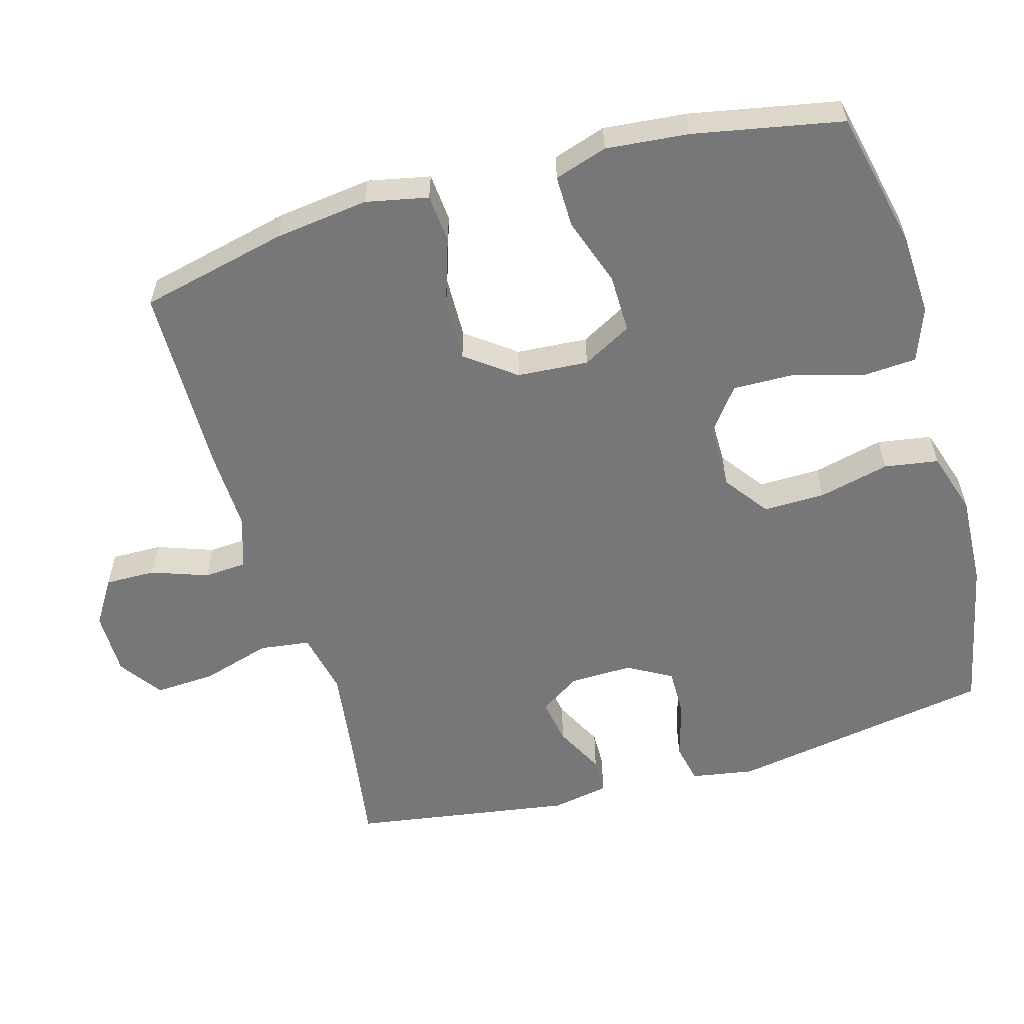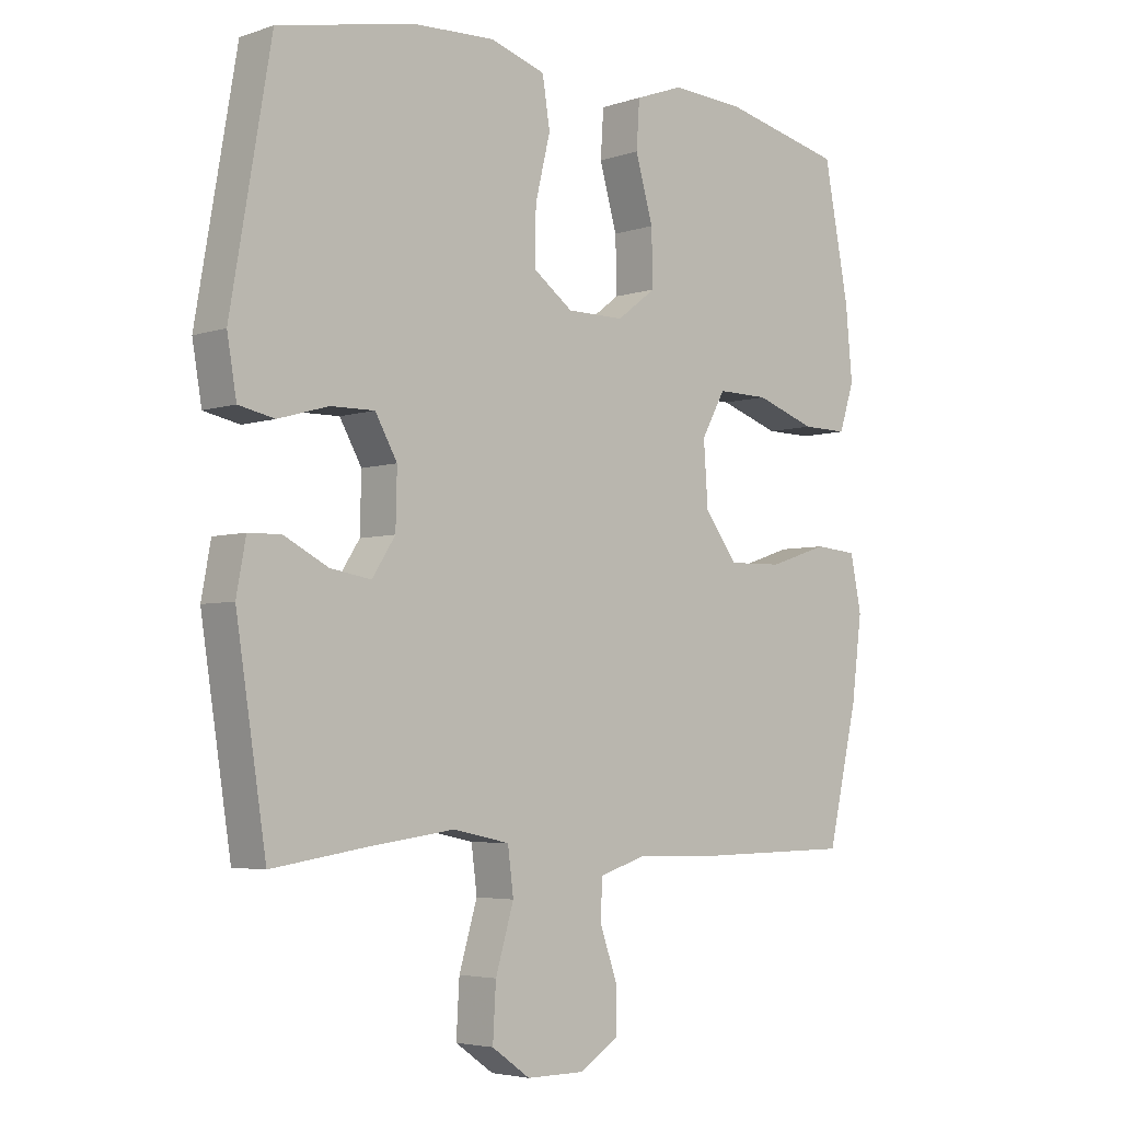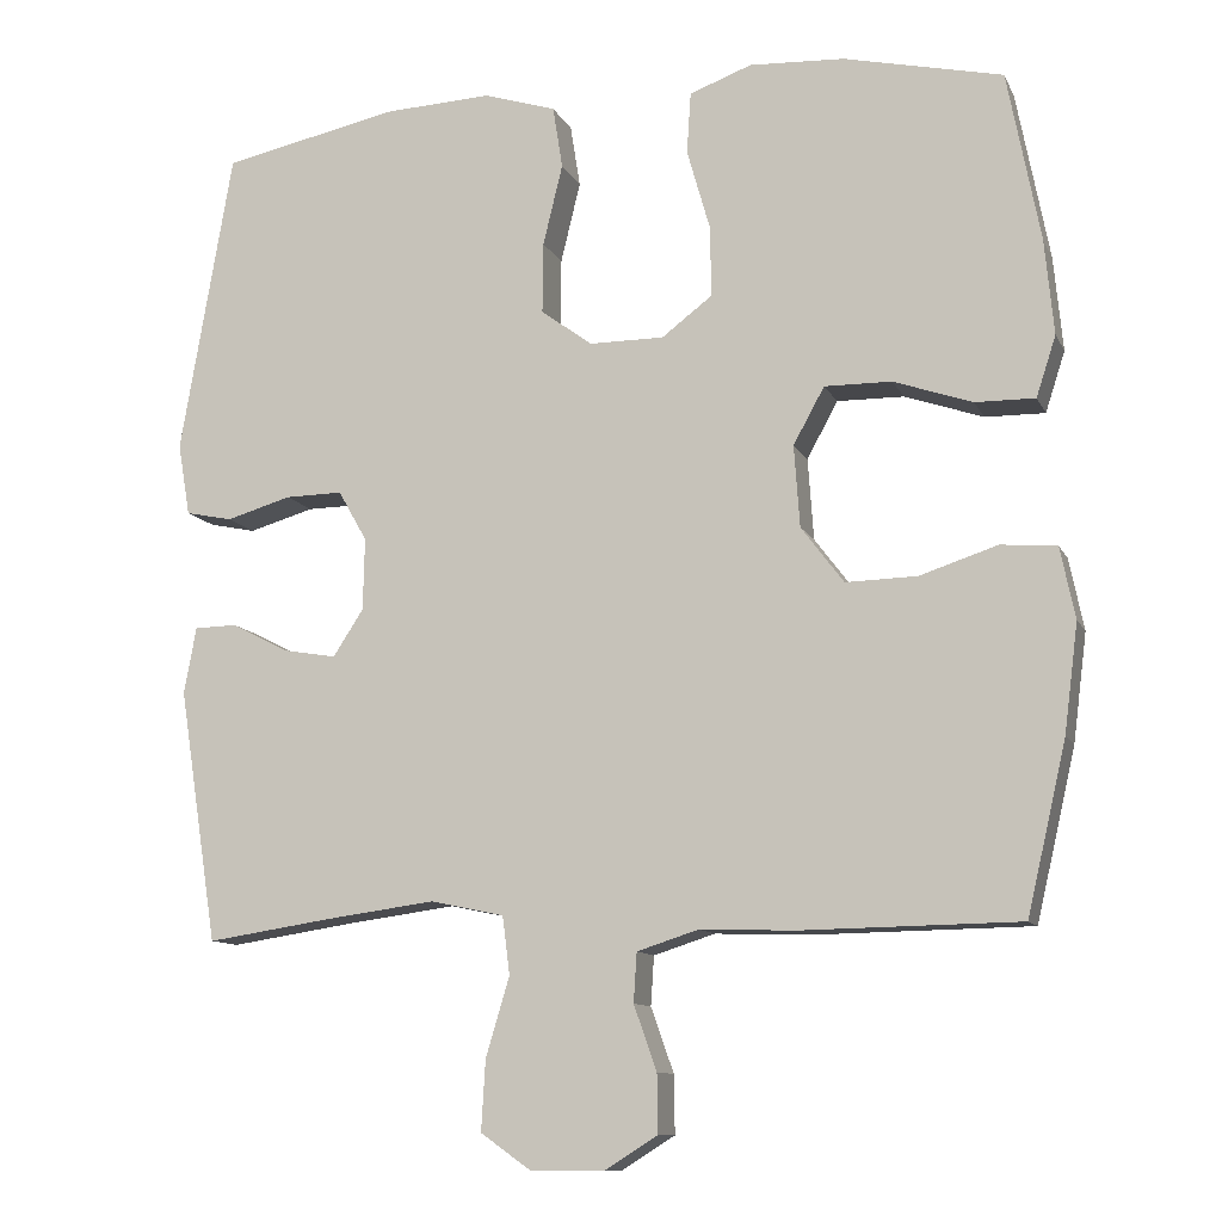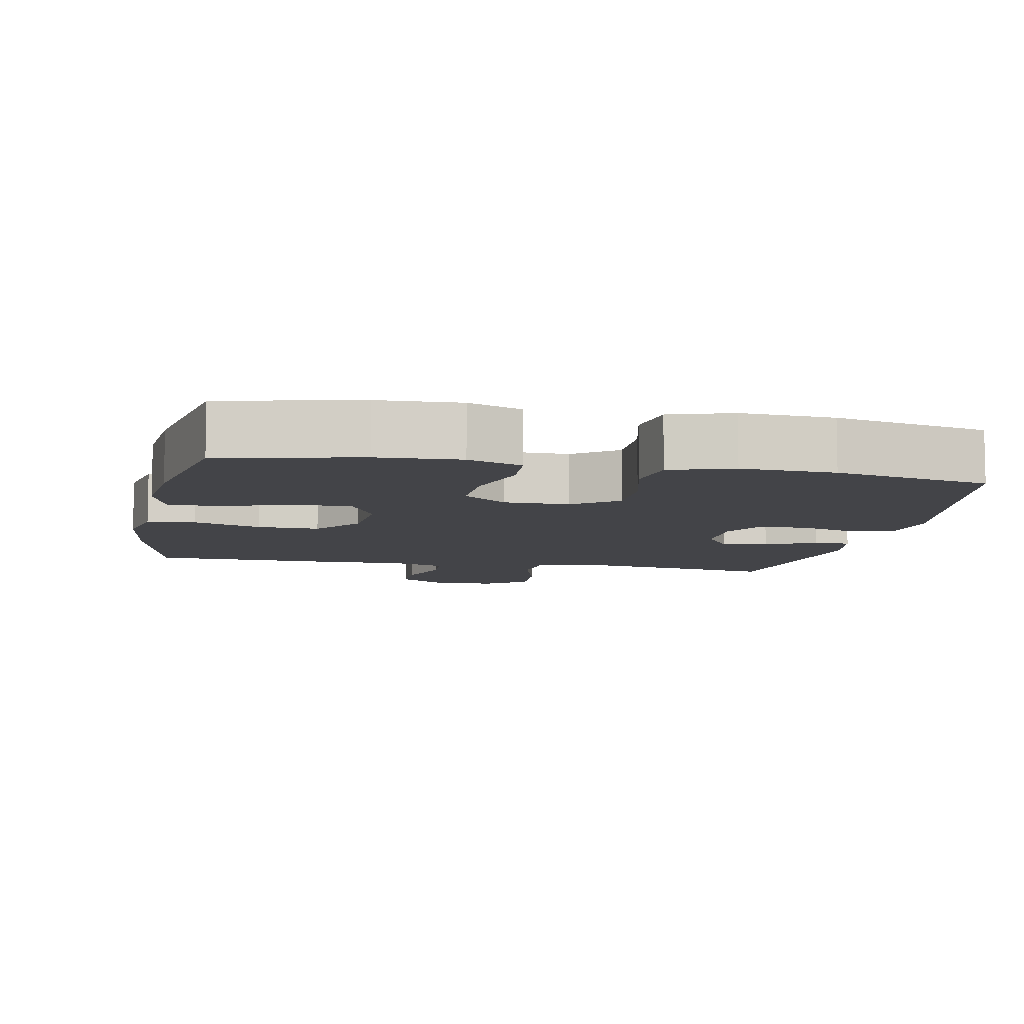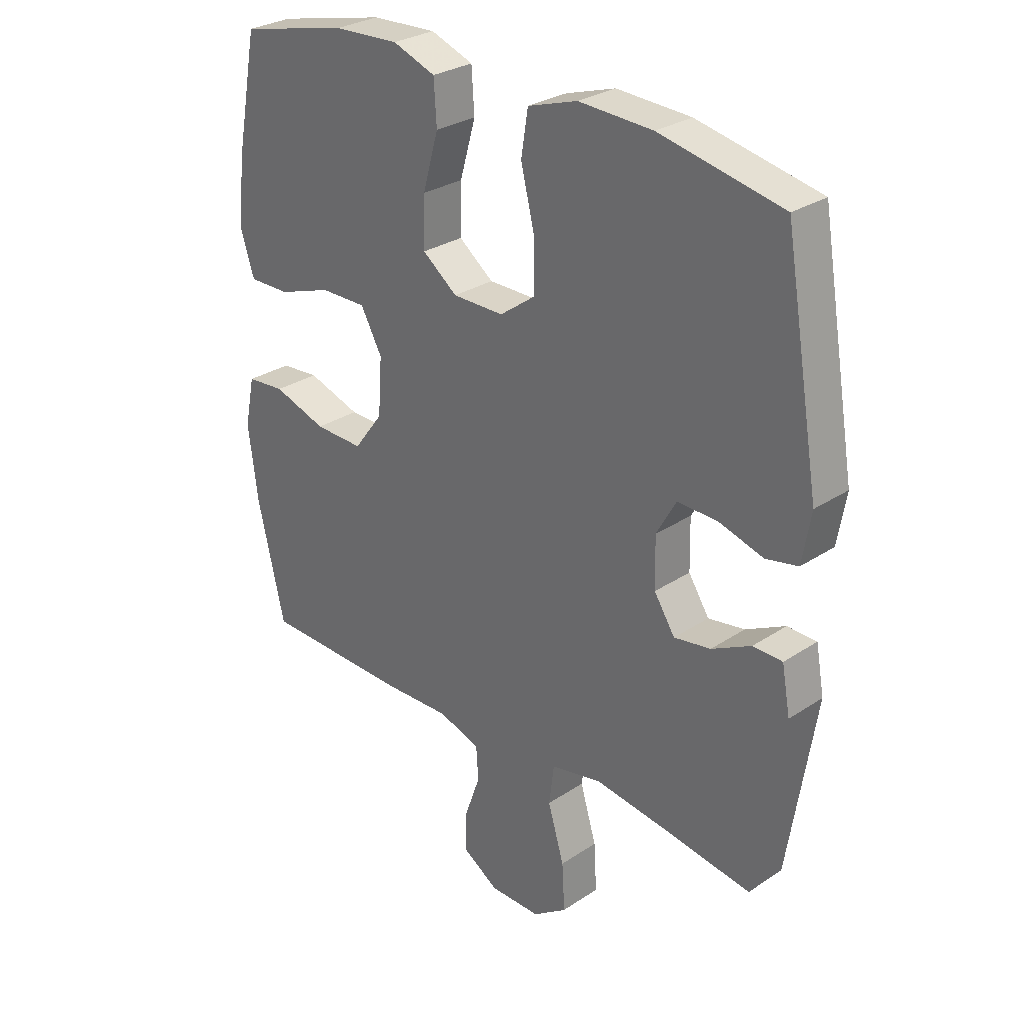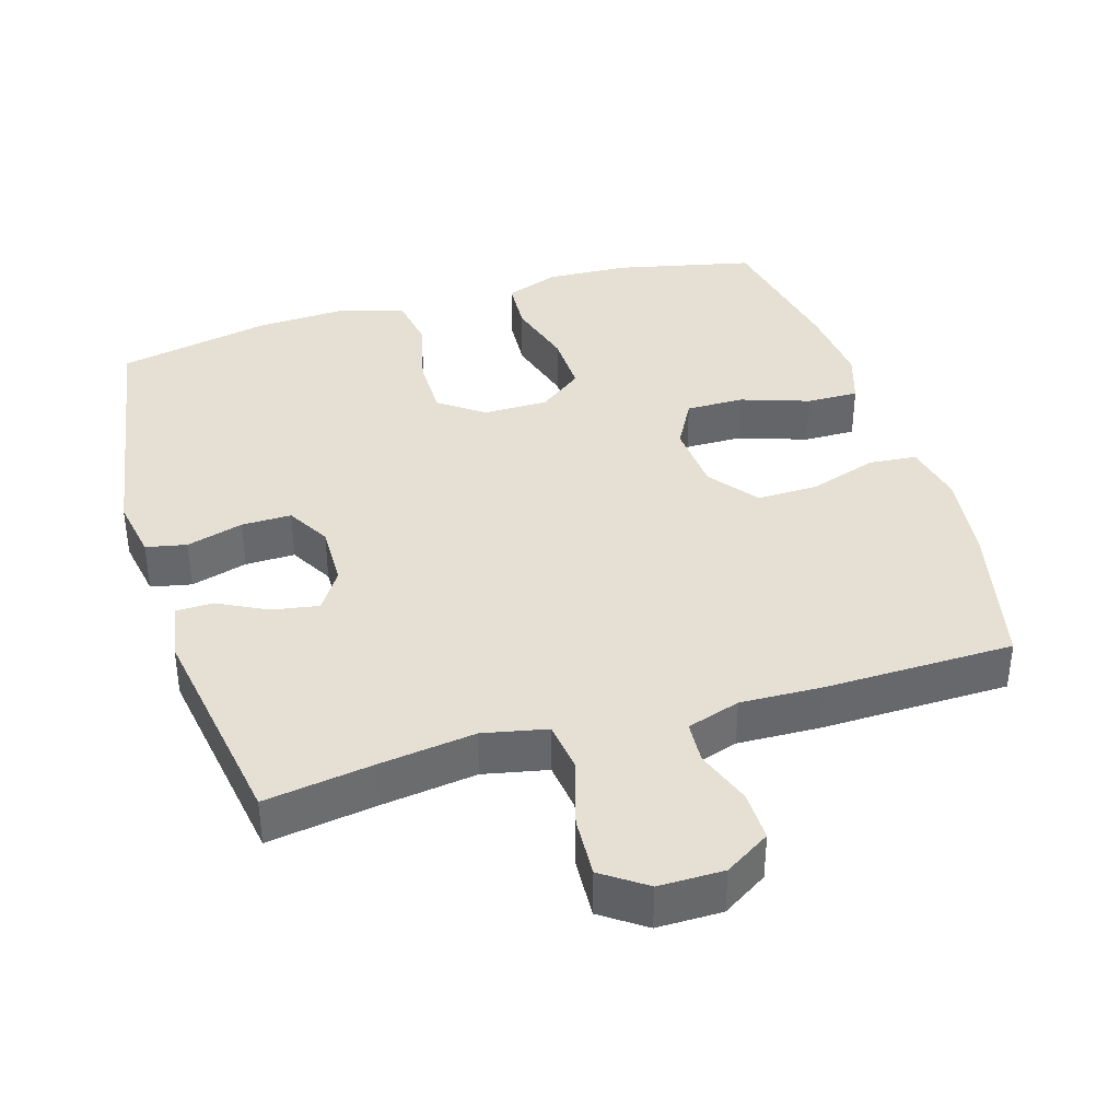
<metadata>
{"format":"obj","ext":"obj","renderer":"f3d","projection":"perspective","resolution":1024,"background":"white","views":[{"elev":-57.2,"azim":-74.1,"up":"+Y"},{"elev":-4.4,"azim":136.9,"up":"+Z"},{"elev":-10.9,"azim":-162.5,"up":"+Z"},{"elev":-8.2,"azim":-11.4,"up":"+Y"},{"elev":28.9,"azim":45.4,"up":"+Z"},{"elev":38.2,"azim":163.0,"up":"+Y"}]}
</metadata>
<code>
v 0.5 0.07 0.5
v 0.564 0.07 0.128
v 0.549 0.07 0.04
v 0.492 0.07 0.028
v 0.412 0.07 0.051
v 0.342 0.07 0.052
v 0.307 0.07 -0.01
v 0.309 0.07 -0.098
v 0.346 0.07 -0.155
v 0.411 0.07 -0.144
v 0.481 0.07 -0.108
v 0.533 0.07 -0.109
v 0.548 0.07 -0.19
v 0.5 0.07 -0.5
v 0.348 0.07 -0.477
v 0.213 0.07 -0.459
v 0.123 0.07 -0.478
v 0.114 0.07 -0.549
v 0.143 0.07 -0.646
v 0.148 0.07 -0.731
v 0.087 0.07 -0.774
v -0.004 0.07 -0.774
v -0.068 0.07 -0.734
v -0.067 0.07 -0.663
v -0.039 0.07 -0.584
v -0.043 0.07 -0.524
v -0.118 0.07 -0.5
v -0.234 0.07 -0.504
v -0.5 0.07 -0.5
v -0.548 0.07 -0.293
v -0.565 0.07 -0.161
v -0.547 0.07 -0.074
v -0.479 0.07 -0.068
v -0.384 0.07 -0.099
v -0.297 0.07 -0.101
v -0.245 0.07 -0.032
v -0.238 0.07 0.068
v -0.276 0.07 0.137
v -0.358 0.07 0.136
v -0.454 0.07 0.103
v -0.527 0.07 0.102
v -0.551 0.07 0.176
v -0.54 0.07 0.292
v -0.5 0.07 0.5
v -0.306 0.07 0.544
v -0.19 0.07 0.55
v -0.114 0.07 0.522
v -0.109 0.07 0.447
v -0.137 0.07 0.349
v -0.139 0.07 0.262
v -0.077 0.07 0.215
v 0.014 0.07 0.215
v 0.077 0.07 0.261
v 0.076 0.07 0.348
v 0.052 0.07 0.447
v 0.064 0.07 0.523
v 0.152 0.07 0.551
v 0.283 0.07 0.545
v 0.5 0 0.5
v 0.564 0 0.128
v 0.549 0 0.04
v 0.492 0 0.028
v 0.412 0 0.051
v 0.342 0 0.052
v 0.307 0 -0.01
v 0.309 0 -0.098
v 0.346 0 -0.155
v 0.411 0 -0.144
v 0.481 0 -0.108
v 0.533 0 -0.109
v 0.548 0 -0.19
v 0.5 0 -0.5
v 0.348 0 -0.477
v 0.213 0 -0.459
v 0.123 0 -0.478
v 0.114 0 -0.549
v 0.143 0 -0.646
v 0.148 0 -0.731
v 0.087 0 -0.774
v -0.004 0 -0.774
v -0.068 0 -0.734
v -0.067 0 -0.663
v -0.039 0 -0.584
v -0.043 0 -0.524
v -0.118 0 -0.5
v -0.234 0 -0.504
v -0.5 0 -0.5
v -0.548 0 -0.293
v -0.565 0 -0.161
v -0.547 0 -0.074
v -0.479 0 -0.068
v -0.384 0 -0.099
v -0.297 0 -0.101
v -0.245 0 -0.032
v -0.238 0 0.068
v -0.276 0 0.137
v -0.358 0 0.136
v -0.454 0 0.103
v -0.527 0 0.102
v -0.551 0 0.176
v -0.54 0 0.292
v -0.5 0 0.5
v -0.306 0 0.544
v -0.19 0 0.55
v -0.114 0 0.522
v -0.109 0 0.447
v -0.137 0 0.349
v -0.139 0 0.262
v -0.077 0 0.215
v 0.014 0 0.215
v 0.077 0 0.261
v 0.076 0 0.348
v 0.052 0 0.447
v 0.064 0 0.523
v 0.152 0 0.551
v 0.283 0 0.545
f 54 55 56 57
f 53 54 57 58
f 46 47 48 49
f 46 49 50
f 45 46 50
f 44 45 50
f 43 44 50 51
f 39 40 41 42
f 38 39 42 43
f 31 32 33 34
f 31 34 35
f 30 31 35
f 27 28 29 30
f 26 27 30 35
f 22 23 24 25
f 22 25 26
f 21 22 26
f 18 19 20 21
f 18 21 26
f 17 18 26 35
f 12 13 14 15
f 10 11 12 15
f 9 10 15 16
f 8 9 16 17
f 2 3 4 5
f 2 5 6
f 53 58 1 2
f 52 53 2 6
f 51 52 6 7
f 38 43 51 7
f 37 38 7 8
f 36 37 8 17
f 17 35 36
f 115 114 113 112
f 116 115 112 111
f 107 106 105 104
f 108 107 104
f 108 104 103
f 108 103 102
f 109 108 102 101
f 100 99 98 97
f 101 100 97 96
f 92 91 90 89
f 93 92 89
f 93 89 88
f 88 87 86 85
f 93 88 85 84
f 83 82 81 80
f 84 83 80
f 84 80 79
f 79 78 77 76
f 84 79 76
f 93 84 76 75
f 73 72 71 70
f 73 70 69 68
f 74 73 68 67
f 75 74 67 66
f 63 62 61 60
f 64 63 60
f 60 59 116 111
f 64 60 111 110
f 65 64 110 109
f 65 109 101 96
f 66 65 96 95
f 75 66 95 94
f 94 93 75
f 1 59 60 2
f 2 60 61 3
f 3 61 62 4
f 4 62 63 5
f 5 63 64 6
f 6 64 65 7
f 7 65 66 8
f 8 66 67 9
f 9 67 68 10
f 10 68 69 11
f 11 69 70 12
f 12 70 71 13
f 13 71 72 14
f 14 72 73 15
f 15 73 74 16
f 16 74 75 17
f 17 75 76 18
f 18 76 77 19
f 19 77 78 20
f 20 78 79 21
f 21 79 80 22
f 22 80 81 23
f 23 81 82 24
f 24 82 83 25
f 25 83 84 26
f 26 84 85 27
f 27 85 86 28
f 28 86 87 29
f 29 87 88 30
f 30 88 89 31
f 31 89 90 32
f 32 90 91 33
f 33 91 92 34
f 34 92 93 35
f 35 93 94 36
f 36 94 95 37
f 37 95 96 38
f 38 96 97 39
f 39 97 98 40
f 40 98 99 41
f 41 99 100 42
f 42 100 101 43
f 43 101 102 44
f 44 102 103 45
f 45 103 104 46
f 46 104 105 47
f 47 105 106 48
f 48 106 107 49
f 49 107 108 50
f 50 108 109 51
f 51 109 110 52
f 52 110 111 53
f 53 111 112 54
f 54 112 113 55
f 55 113 114 56
f 56 114 115 57
f 57 115 116 58
f 58 116 59 1

</code>
